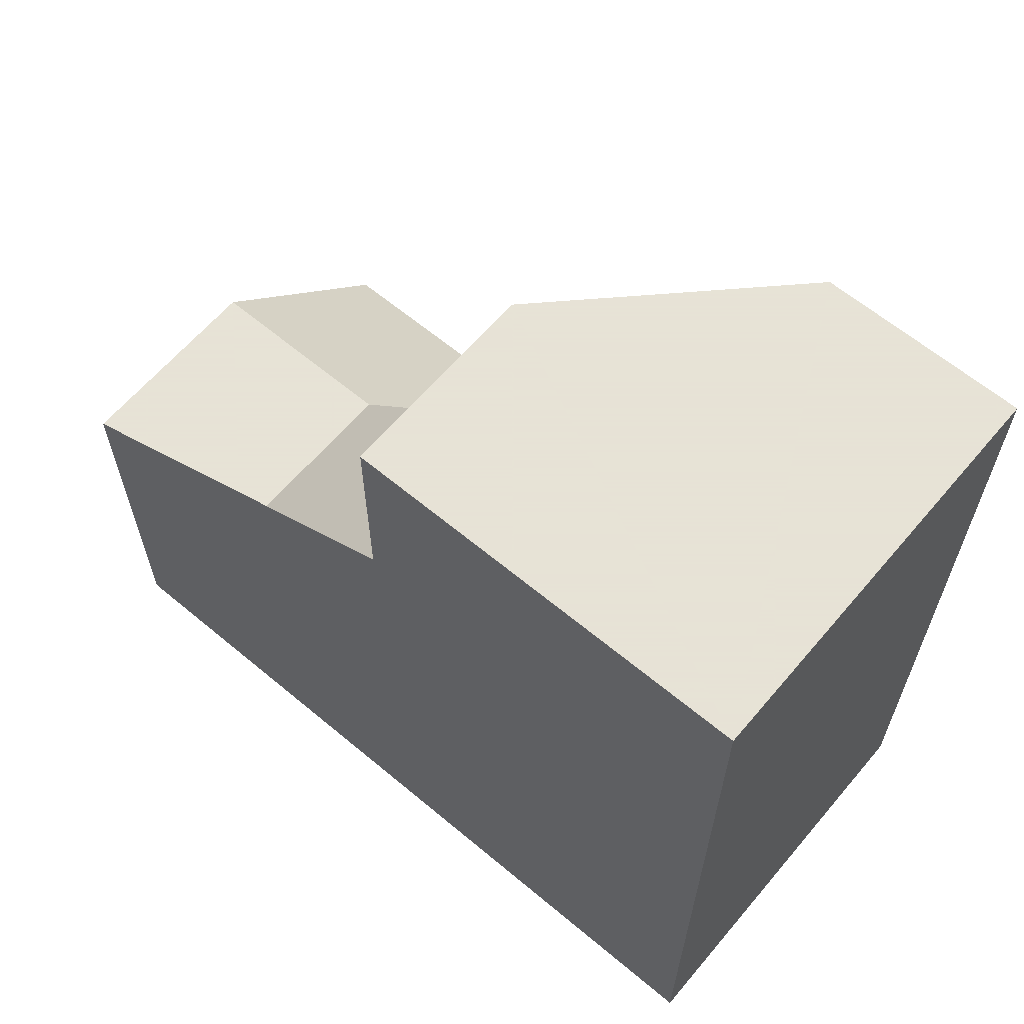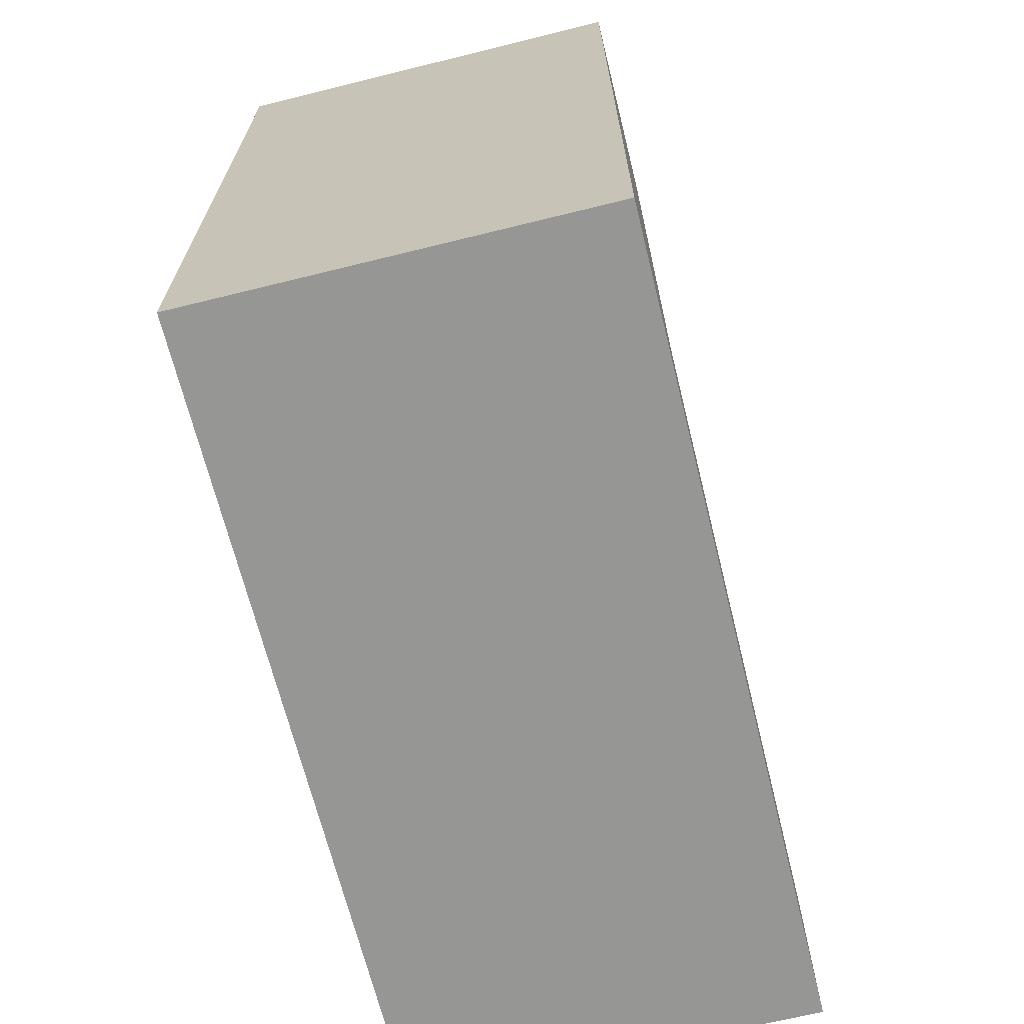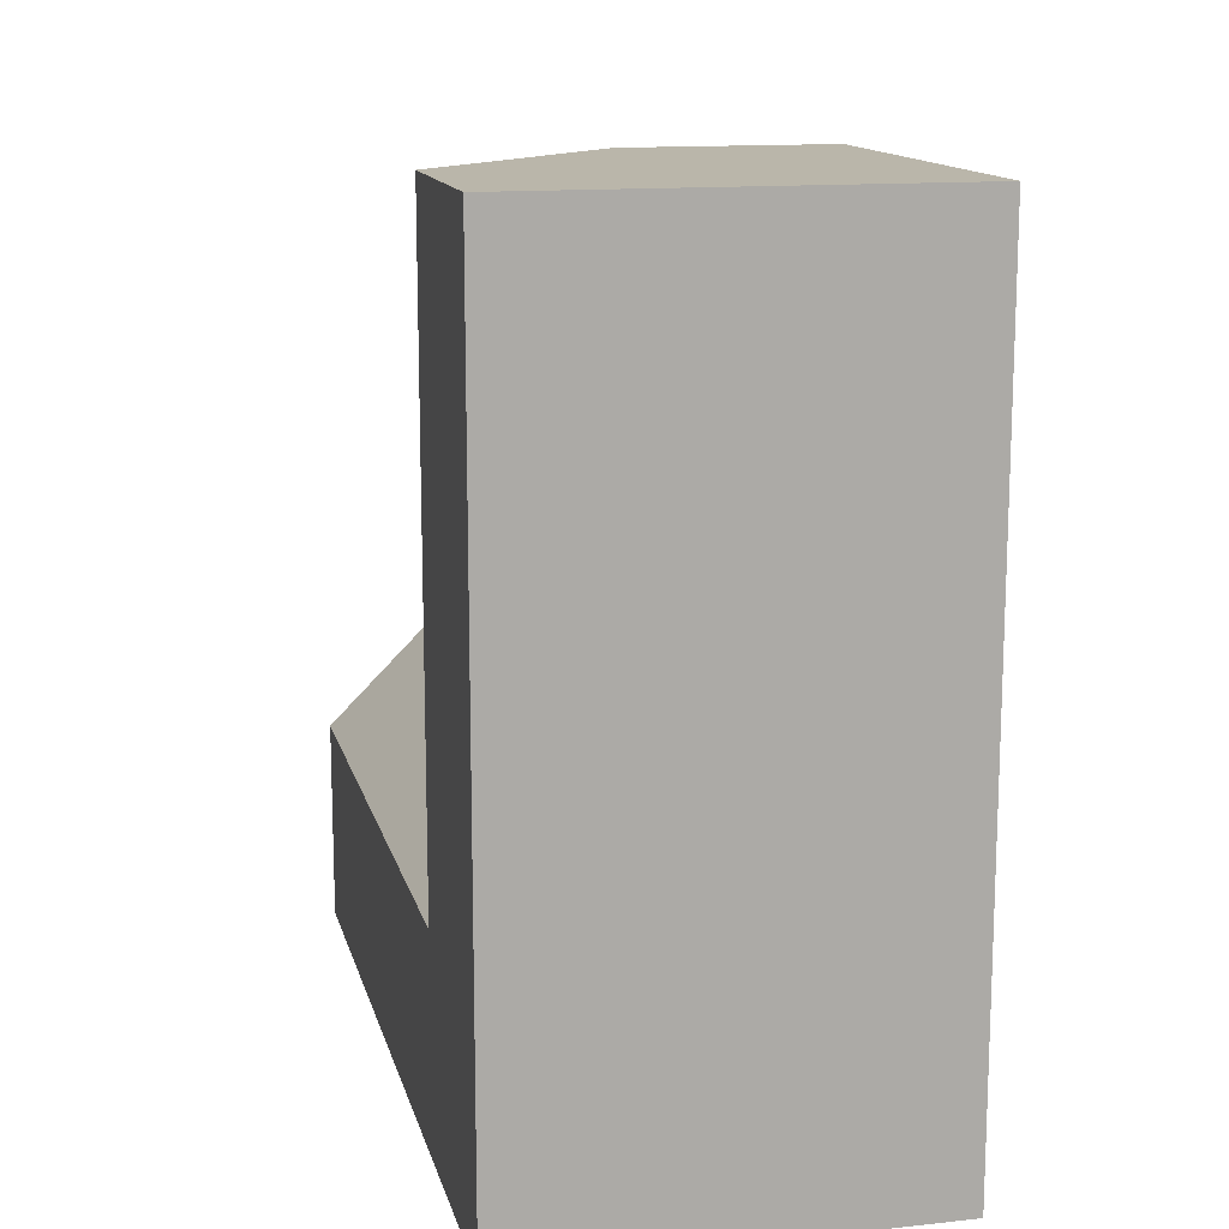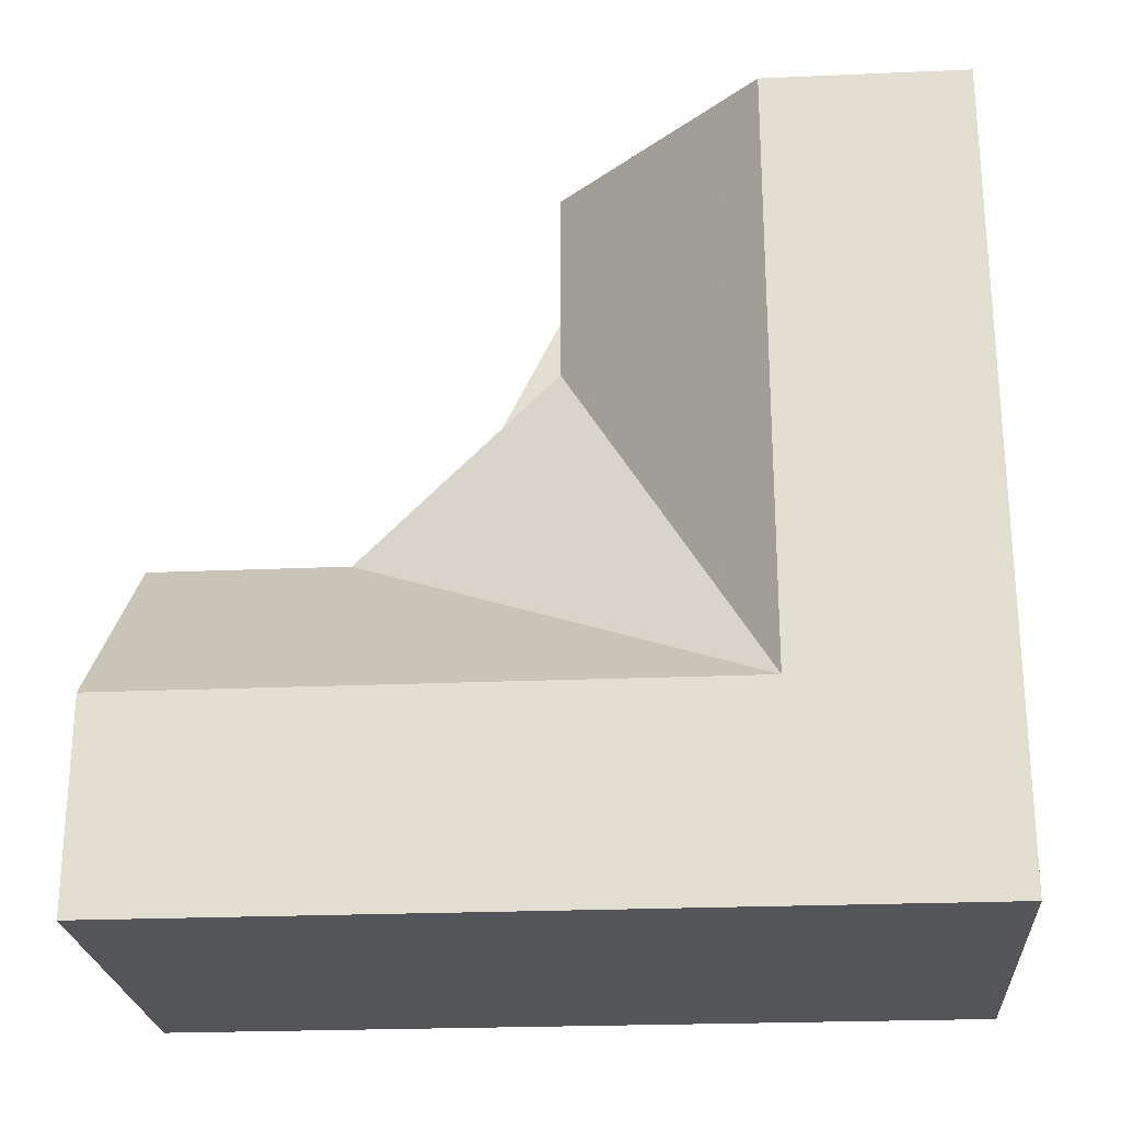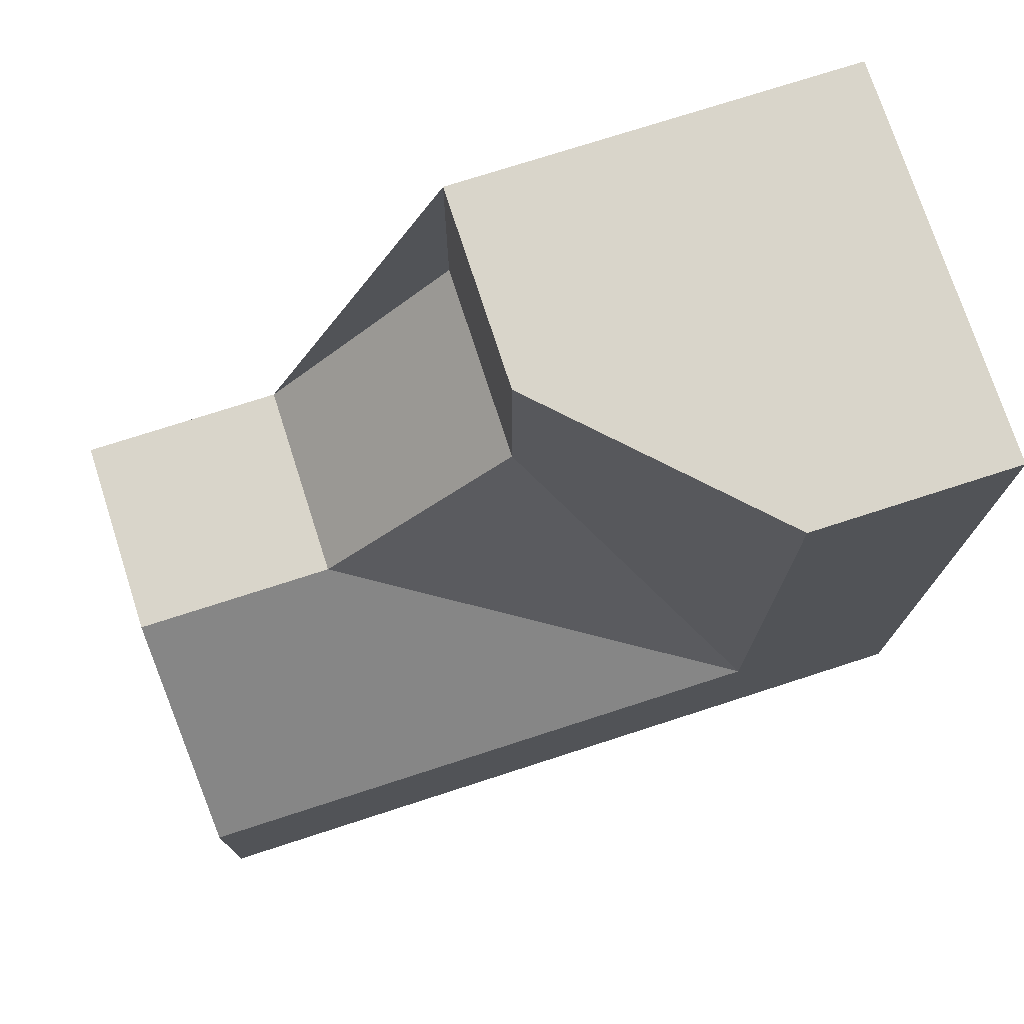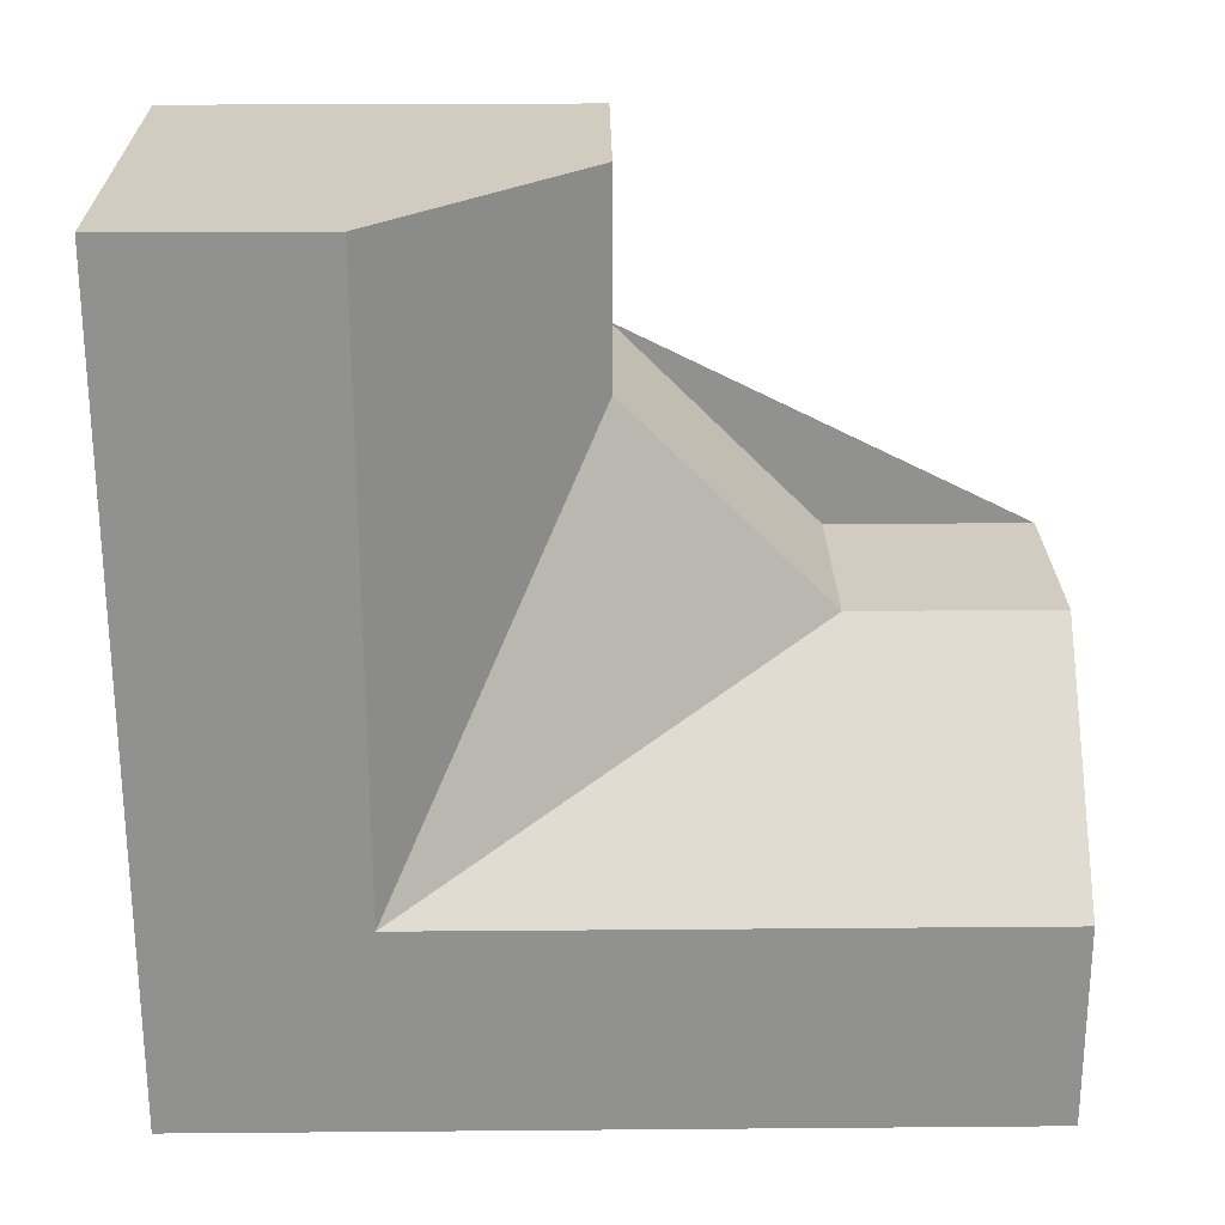
<metadata>
{"format":"obj","ext":"obj","renderer":"f3d","projection":"perspective","resolution":1024,"background":"white","views":[{"elev":62.8,"azim":130.2,"up":"+Y"},{"elev":-67.7,"azim":-166.1,"up":"+Y"},{"elev":13.8,"azim":-13.4,"up":"+Z"},{"elev":-24.1,"azim":-85.9,"up":"+Z"},{"elev":74.6,"azim":-107.9,"up":"+Z"},{"elev":24.2,"azim":-90.8,"up":"+Y"}]}
</metadata>
<code>
g
v 0.5 0.5 -0.5
v 0.5 -0.5 -0.5
v 0.5 -0.5 0.5
v 0.5 0 0.5
v 0.5 0 0.25
v 0.5 0.25 0
v 0.5 0.5 0
v 0 0.25 -0.5
v 0 -0.25 -0.5
v 0 -0.5 -0.5
v 0 0.5 -0.5
v 0 -0.5 0.5
v 0 -0.25 0.5
v 0.25 0 0.5
v 0 -0.5 -0.25
v 0 -0.5 0.25
v 0.25 0.5 0
v 0 0.5 -0.25
v 0 -0.25 -0.25
v 0 0.25 -0.25
v 0.25 0.25 0
v 0.25 0 0.25
v 0 -0.25 0.25
g tile_042
f 1 7 6 5 4 3 2
f 8 11 1 2 10 9
f 4 14 13 12 3
f 2 3 12 16 15 10
f 1 11 18 17 7
f 19 21 20
f 22 19 23
f 22 21 19
f 5 22 14 4
f 14 22 23 13
f 21 22 5 6
f 16 12 13 23
f 15 16 23 19
f 6 7 17 21
f 18 20 21 17
f 20 18 11 8
f 19 20 8 9
f 9 10 15 19

</code>
